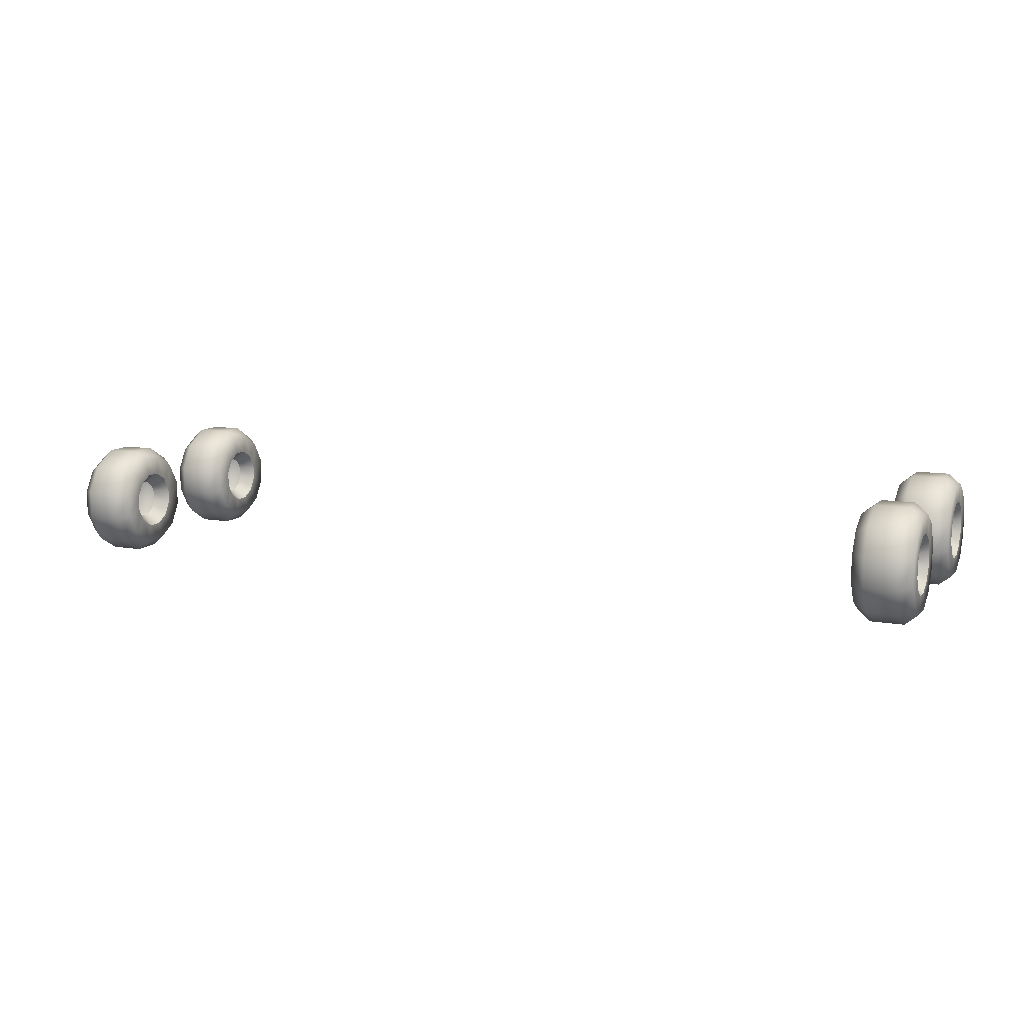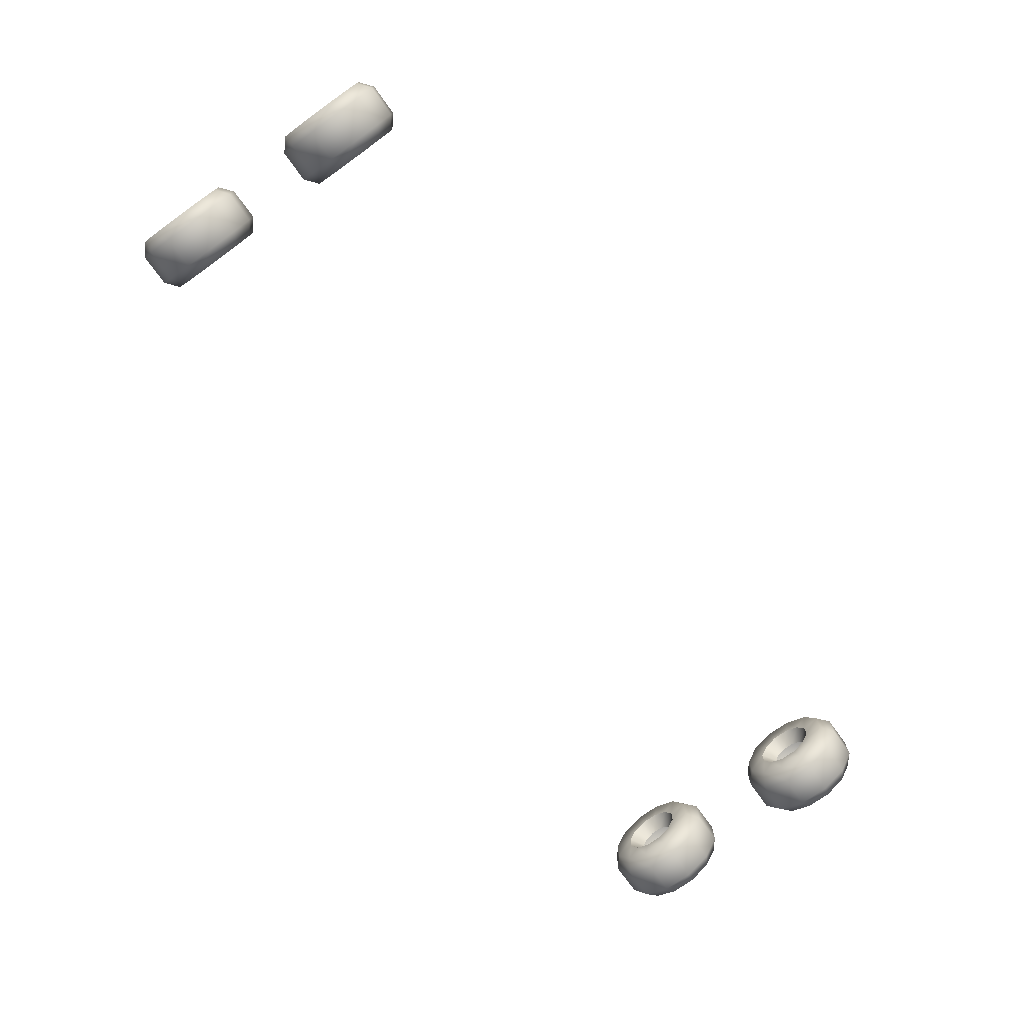
<metadata>
{"format":"obj","ext":"obj","renderer":"f3d","projection":"perspective","resolution":1024,"background":"white","views":[{"elev":10.6,"azim":23.6,"up":"+Y"},{"elev":-73.8,"azim":125.6,"up":"+Y"}]}
</metadata>
<code>
o r_wheels
v 3.999 0.02523 0.9929
v 3.999 -0.0509 1.124
v 3.999 -0.1825 1.2
v 3.999 -0.3342 1.199
v 3.999 -0.4655 1.123
v 3.999 -0.5411 0.9919
v 3.999 -0.5409 0.8401
v 3.999 -0.4647 0.7088
v 3.999 -0.4647 0.7088
v 3.999 -0.3332 0.6332
v 3.999 -0.1814 0.6335
v 3.999 -0.05014 0.7096
v 3.999 0.02549 0.8411
v 4.572 -0.05052 0.7092
v 4.572 0.02536 0.8406
v 4.572 0.02536 0.9924
v 4.572 -0.05052 1.124
v 4.572 -0.1819 1.2
v 4.572 -0.3337 1.2
v 4.572 -0.4651 1.124
v 4.572 -0.541 0.9924
v 4.572 -0.541 0.8406
v 4.572 -0.4651 0.7092
v 4.572 -0.3337 0.6333
v 4.572 -0.1819 0.6333
v 3.999 -0.5409 0.8401
v 3.999 -0.5411 0.9919
v 3.999 -0.1825 1.2
v 3.999 -0.05014 0.7096
v 3.999 -0.1814 0.6335
v 4.572 -0.3337 1.2
v 4.441 -0.3929 1.052
v 4.441 -0.4426 0.9664
v 4.441 -0.4428 0.8673
v 4.441 -0.3934 0.7814
v 4.441 -0.3077 0.7317
v 4.441 -0.2086 0.7315
v 4.441 -0.1227 0.7809
v 4.441 -0.07299 0.8666
v 4.572 0.02536 0.8406
v 4.441 -0.07282 0.9657
v 4.441 -0.1222 1.052
v 4.572 -0.05052 1.124
v 4.441 -0.2079 1.101
v 4.441 -0.307 1.101
v 4.572 -0.1819 1.2
v 4.129 -0.3929 0.7809
v 4.129 -0.4426 0.8666
v 4.129 -0.4428 0.9657
v 4.129 -0.3934 1.052
v 4.129 -0.3077 1.101
v 4.129 -0.2086 1.101
v 4.129 -0.1227 1.052
v 4.129 -0.07299 0.9664
v 4.129 -0.07282 0.8673
v 4.129 -0.1222 0.7814
v 4.129 -0.2079 0.7317
v 4.129 -0.307 0.7315
v 3.999 -0.4647 0.7088
v 3.999 -0.4655 1.123
v 3.999 -0.3342 1.199
v 3.999 -0.0509 1.124
v 3.999 0.02523 0.9929
v 3.999 0.02549 0.8411
v 3.999 -0.3332 0.6332
v 3.999 -0.3788 0.4618
v 3.999 -0.59 0.5832
v 4.127 -0.6625 0.5104
v 3.999 -0.7121 0.7939
v 3.999 -0.7126 1.037
v 3.999 -0.5912 1.249
v 4.127 -0.664 1.321
v 3.999 -0.3804 1.371
v 4.127 -0.4072 1.47
v 3.999 -0.1368 1.371
v 3.999 0.07434 1.25
v 3.999 0.1965 1.039
v 3.999 0.197 0.7955
v 3.999 0.07553 0.5844
v 3.999 -0.1352 0.4622
v 4.127 -0.1084 0.363
v 4.127 -0.4052 0.3625
v 4.572 -0.3337 0.6333
v 4.572 -0.4651 0.7092
v 4.572 -0.541 0.8406
v 4.572 -0.541 0.9924
v 4.572 -0.4651 1.124
v 4.572 0.02536 0.9924
v 4.572 -0.05052 0.7092
v 4.572 -0.1819 0.6333
v 4.573 -0.3788 0.4618
v 4.573 -0.59 0.5832
v 4.573 -0.7121 0.7939
v 4.573 -0.7126 1.037
v 4.573 -0.5912 1.249
v 4.573 -0.3804 1.371
v 4.573 -0.1368 1.371
v 4.573 0.07434 1.25
v 4.573 0.1965 1.039
v 4.573 0.197 0.7955
v 4.573 0.07553 0.5844
v 4.573 -0.1352 0.4622
v 4.446 -0.6625 0.5104
v 4.446 -0.8113 0.7671
v 4.127 -0.8113 0.7671
v 4.446 -0.8119 1.064
v 4.127 -0.8119 1.064
v 4.446 -0.664 1.321
v 4.446 -0.4072 1.47
v 4.446 -0.1104 1.47
v 4.127 -0.1104 1.47
v 4.446 0.1469 1.323
v 4.127 0.1469 1.323
v 4.446 0.2957 1.066
v 4.127 0.2957 1.066
v 4.446 0.2962 0.7691
v 4.127 0.2962 0.7691
v 4.446 0.1483 0.5119
v 4.127 0.1483 0.5119
v 4.446 -0.1084 0.363
v 4.446 -0.4052 0.3625
v -4.576 0.02523 0.9929
v -4.576 -0.0509 1.124
v -4.576 -0.1825 1.2
v -4.576 -0.3342 1.199
v -4.576 -0.4655 1.123
v -4.576 -0.5411 0.9919
v -4.576 -0.5409 0.8401
v -4.576 -0.4647 0.7088
v -4.576 -0.3332 0.6332
v -4.576 -0.1814 0.6335
v -4.576 -0.05014 0.7096
v -4.576 0.02549 0.8411
v -4.003 -0.05052 0.7092
v -4.003 0.02536 0.8406
v -4.003 0.02536 0.9924
v -4.003 -0.05052 1.124
v -4.003 -0.1819 1.2
v -4.003 -0.3337 1.2
v -4.003 -0.4651 1.124
v -4.003 -0.541 0.9924
v -4.003 -0.541 0.8406
v -4.003 -0.4651 0.7092
v -4.003 -0.3337 0.6333
v -4.003 -0.1819 0.6333
v -4.576 -0.5409 0.8401
v -4.576 -0.5411 0.9919
v -4.576 -0.1825 1.2
v -4.576 -0.05014 0.7096
v -4.576 -0.1814 0.6335
v -4.003 -0.3337 1.2
v -4.134 -0.3929 1.052
v -4.134 -0.4426 0.9664
v -4.134 -0.4428 0.8673
v -4.134 -0.3934 0.7814
v -4.134 -0.3077 0.7317
v -4.134 -0.2086 0.7315
v -4.134 -0.1227 0.7809
v -4.134 -0.07299 0.8666
v -4.003 0.02536 0.8406
v -4.134 -0.07282 0.9657
v -4.134 -0.1222 1.052
v -4.003 -0.05052 1.124
v -4.134 -0.2079 1.101
v -4.134 -0.307 1.101
v -4.003 -0.1819 1.2
v -4.446 -0.3929 0.7809
v -4.446 -0.4426 0.8666
v -4.446 -0.4428 0.9657
v -4.446 -0.3934 1.052
v -4.446 -0.3077 1.101
v -4.446 -0.2086 1.101
v -4.446 -0.1227 1.052
v -4.446 -0.07299 0.9664
v -4.446 -0.07282 0.8673
v -4.446 -0.1222 0.7814
v -4.446 -0.2079 0.7317
v -4.446 -0.307 0.7315
v -4.576 -0.4647 0.7088
v -4.576 -0.4655 1.123
v -4.576 -0.3342 1.199
v -4.576 -0.0509 1.124
v -4.576 0.02523 0.9929
v -4.576 0.02549 0.8411
v -4.576 -0.3332 0.6332
v -4.576 -0.3788 0.4618
v -4.576 -0.59 0.5832
v -4.448 -0.6625 0.5104
v -4.576 -0.7121 0.7939
v -4.576 -0.7126 1.037
v -4.576 -0.5912 1.249
v -4.448 -0.664 1.321
v -4.576 -0.3804 1.371
v -4.448 -0.4072 1.47
v -4.576 -0.1368 1.371
v -4.576 0.07434 1.25
v -4.576 0.1965 1.039
v -4.576 0.197 0.7955
v -4.576 0.07553 0.5844
v -4.576 -0.1352 0.4622
v -4.448 -0.1084 0.363
v -4.448 -0.4052 0.3625
v -4.003 -0.3337 0.6333
v -4.003 -0.4651 0.7092
v -4.003 -0.541 0.8406
v -4.003 -0.541 0.9924
v -4.003 -0.4651 1.124
v -4.003 0.02536 0.9924
v -4.003 -0.05052 0.7092
v -4.003 -0.1819 0.6333
v -4.002 -0.3788 0.4618
v -4.002 -0.59 0.5832
v -4.002 -0.7121 0.7939
v -4.002 -0.7126 1.037
v -4.002 -0.5912 1.249
v -4.002 -0.3804 1.371
v -4.002 -0.1368 1.371
v -4.002 0.07434 1.25
v -4.002 0.1965 1.039
v -4.002 0.197 0.7955
v -4.002 0.07553 0.5844
v -4.002 -0.1352 0.4622
v -4.129 -0.6625 0.5104
v -4.129 -0.8113 0.7671
v -4.448 -0.8113 0.7671
v -4.129 -0.8119 1.064
v -4.448 -0.8119 1.064
v -4.129 -0.664 1.321
v -4.129 -0.4072 1.47
v -4.129 -0.1104 1.47
v -4.448 -0.1104 1.47
v -4.129 0.1469 1.323
v -4.448 0.1469 1.323
v -4.129 0.2957 1.066
v -4.448 0.2957 1.066
v -4.129 0.2962 0.7691
v -4.448 0.2962 0.7691
v -4.129 0.1483 0.5119
v -4.448 0.1483 0.5119
v -4.129 -0.1084 0.363
v -4.129 -0.4052 0.3625
v -4.129 -0.4052 -1.448
v -4.129 -0.1084 -1.448
v -4.448 0.1483 -1.299
v -4.129 0.1483 -1.299
v -4.448 0.2962 -1.042
v -4.129 0.2962 -1.042
v -4.448 0.2957 -0.745
v -4.129 0.2957 -0.745
v -4.448 0.1469 -0.4883
v -4.129 0.1469 -0.4883
v -4.448 -0.1104 -0.3404
v -4.129 -0.1104 -0.3404
v -4.129 -0.4072 -0.3409
v -4.129 -0.664 -0.4898
v -4.448 -0.8119 -0.747
v -4.129 -0.8119 -0.747
v -4.448 -0.8113 -1.044
v -4.129 -0.8113 -1.044
v -4.129 -0.6625 -1.3
v -4.002 -0.1352 -1.349
v -4.002 0.07553 -1.227
v -4.002 0.197 -1.015
v -4.002 0.1965 -0.7718
v -4.002 0.07434 -0.5611
v -4.002 -0.1368 -0.4397
v -4.002 -0.3804 -0.4401
v -4.002 -0.5912 -0.5623
v -4.002 -0.7126 -0.7734
v -4.002 -0.7121 -1.017
v -4.002 -0.59 -1.228
v -4.002 -0.3788 -1.349
v -4.003 -0.1819 -1.178
v -4.003 -0.05052 -1.102
v -4.003 0.02536 -0.8185
v -4.003 -0.4651 -0.6871
v -4.003 -0.541 -0.8185
v -4.003 -0.541 -0.9703
v -4.003 -0.4651 -1.102
v -4.003 -0.3337 -1.178
v -4.448 -0.4052 -1.448
v -4.448 -0.1084 -1.448
v -4.576 -0.1352 -1.349
v -4.576 0.07553 -1.227
v -4.576 0.197 -1.015
v -4.576 0.1965 -0.7718
v -4.576 0.07434 -0.5611
v -4.576 -0.1368 -0.4397
v -4.448 -0.4072 -0.3409
v -4.576 -0.3804 -0.4401
v -4.448 -0.664 -0.4898
v -4.576 -0.5912 -0.5623
v -4.576 -0.7126 -0.7734
v -4.576 -0.7121 -1.017
v -4.448 -0.6625 -1.3
v -4.576 -0.59 -1.228
v -4.576 -0.3788 -1.349
v -4.576 -0.3332 -1.178
v -4.576 0.02549 -0.9698
v -4.576 0.02522 -0.818
v -4.576 -0.0509 -0.6868
v -4.576 -0.3342 -0.6114
v -4.576 -0.4655 -0.6875
v -4.576 -0.4647 -1.102
v -4.446 -0.307 -1.079
v -4.446 -0.2079 -1.079
v -4.446 -0.1222 -1.03
v -4.446 -0.07282 -0.9436
v -4.446 -0.07299 -0.8445
v -4.446 -0.1227 -0.7588
v -4.446 -0.2086 -0.7094
v -4.446 -0.3077 -0.7096
v -4.446 -0.3934 -0.7593
v -4.446 -0.4428 -0.8452
v -4.446 -0.4426 -0.9443
v -4.446 -0.3929 -1.03
v -4.003 -0.1819 -0.6113
v -4.133 -0.307 -0.7094
v -4.133 -0.2079 -0.7096
v -4.003 -0.05052 -0.6871
v -4.133 -0.1222 -0.7593
v -4.133 -0.07282 -0.8452
v -4.003 0.02536 -0.9703
v -4.133 -0.07299 -0.9443
v -4.133 -0.1227 -1.03
v -4.133 -0.2086 -1.079
v -4.133 -0.3077 -1.079
v -4.133 -0.3934 -1.03
v -4.133 -0.4428 -0.9436
v -4.133 -0.4426 -0.8445
v -4.133 -0.3929 -0.7588
v -4.003 -0.3337 -0.6113
v -4.576 -0.1814 -1.177
v -4.576 -0.05014 -1.101
v -4.576 -0.1825 -0.6111
v -4.576 -0.5411 -0.819
v -4.576 -0.5409 -0.9708
v -4.003 -0.1819 -1.178
v -4.003 -0.3337 -1.178
v -4.003 -0.4651 -1.102
v -4.003 -0.541 -0.9703
v -4.003 -0.541 -0.8185
v -4.003 -0.4651 -0.6871
v -4.003 -0.3337 -0.6113
v -4.003 -0.1819 -0.6113
v -4.003 -0.05052 -0.6871
v -4.003 0.02536 -0.8185
v -4.003 0.02536 -0.9703
v -4.003 -0.05052 -1.102
v -4.576 0.02549 -0.9698
v -4.576 -0.05014 -1.101
v -4.576 -0.1814 -1.177
v -4.576 -0.3332 -1.178
v -4.576 -0.4647 -1.102
v -4.576 -0.5409 -0.9708
v -4.576 -0.5411 -0.819
v -4.576 -0.4655 -0.6875
v -4.576 -0.3342 -0.6114
v -4.576 -0.1825 -0.6111
v -4.576 -0.0509 -0.6868
v -4.576 0.02522 -0.818
v 4.446 -0.4052 -1.448
v 4.446 -0.1084 -1.448
v 4.127 0.1483 -1.299
v 4.446 0.1483 -1.299
v 4.127 0.2962 -1.042
v 4.446 0.2962 -1.042
v 4.127 0.2957 -0.745
v 4.446 0.2957 -0.745
v 4.127 0.1469 -0.4883
v 4.446 0.1469 -0.4883
v 4.127 -0.1104 -0.3404
v 4.446 -0.1104 -0.3404
v 4.446 -0.4072 -0.3409
v 4.446 -0.664 -0.4898
v 4.127 -0.8119 -0.747
v 4.446 -0.8119 -0.747
v 4.127 -0.8113 -1.044
v 4.446 -0.8113 -1.044
v 4.446 -0.6625 -1.301
v 4.573 -0.1352 -1.349
v 4.573 0.07553 -1.227
v 4.573 0.197 -1.015
v 4.573 0.1965 -0.7718
v 4.573 0.07434 -0.5611
v 4.573 -0.1368 -0.4397
v 4.573 -0.3804 -0.4401
v 4.573 -0.5912 -0.5623
v 4.573 -0.7126 -0.7734
v 4.573 -0.7121 -1.017
v 4.573 -0.59 -1.228
v 4.573 -0.3788 -1.349
v 4.572 -0.1819 -1.178
v 4.572 -0.05052 -1.102
v 4.572 0.02536 -0.8185
v 4.572 -0.4651 -0.6871
v 4.572 -0.541 -0.8185
v 4.572 -0.541 -0.9703
v 4.572 -0.4651 -1.102
v 4.572 -0.3337 -1.178
v 4.127 -0.4052 -1.448
v 4.127 -0.1084 -1.448
v 4 -0.1352 -1.349
v 4 0.07553 -1.227
v 4 0.197 -1.015
v 4 0.1965 -0.7718
v 4 0.07434 -0.5611
v 4 -0.1368 -0.4397
v 4.127 -0.4072 -0.3409
v 4 -0.3804 -0.4401
v 4.127 -0.664 -0.4898
v 4 -0.5912 -0.5623
v 4 -0.7126 -0.7734
v 4 -0.7121 -1.017
v 4.127 -0.6625 -1.301
v 4 -0.59 -1.228
v 4 -0.3788 -1.349
v 4 -0.3332 -1.178
v 4 0.02549 -0.9698
v 4 0.02523 -0.818
v 4 -0.0509 -0.6868
v 4 -0.3342 -0.6114
v 4 -0.4655 -0.6875
v 4 -0.4647 -1.102
v 4.129 -0.307 -1.079
v 4.129 -0.2079 -1.079
v 4.129 -0.1222 -1.03
v 4.129 -0.07281 -0.9436
v 4.129 -0.07299 -0.8445
v 4.129 -0.1227 -0.7588
v 4.129 -0.2086 -0.7094
v 4.129 -0.3077 -0.7096
v 4.129 -0.3934 -0.7593
v 4.129 -0.4428 -0.8452
v 4.129 -0.4426 -0.9443
v 4.129 -0.3929 -1.03
v 4.572 -0.1819 -0.6113
v 4.442 -0.307 -0.7094
v 4.442 -0.2079 -0.7096
v 4.572 -0.05052 -0.6871
v 4.442 -0.1222 -0.7593
v 4.442 -0.07281 -0.8452
v 4.572 0.02536 -0.9703
v 4.442 -0.07299 -0.9443
v 4.442 -0.1227 -1.03
v 4.442 -0.2086 -1.079
v 4.442 -0.3077 -1.079
v 4.442 -0.3934 -1.03
v 4.442 -0.4428 -0.9436
v 4.442 -0.4426 -0.8445
v 4.442 -0.3929 -0.7588
v 4.572 -0.3337 -0.6113
v 4 -0.1814 -1.177
v 4 -0.05014 -1.101
v 4 -0.1825 -0.6111
v 4 -0.5411 -0.819
v 4 -0.5409 -0.9708
v 4.572 -0.1819 -1.178
v 4.572 -0.3337 -1.178
v 4.572 -0.4651 -1.102
v 4.572 -0.541 -0.9703
v 4.572 -0.541 -0.8185
v 4.572 -0.4651 -0.6871
v 4.572 -0.3337 -0.6113
v 4.572 -0.1819 -0.6113
v 4.572 -0.05052 -0.6871
v 4.572 0.02536 -0.8185
v 4.572 0.02536 -0.9703
v 4.572 -0.05052 -1.102
v 4 0.02549 -0.9698
v 4 -0.05014 -1.101
v 4 -0.1814 -1.177
v 4 -0.3332 -1.178
v 4 -0.4647 -1.102
v 4 -0.5409 -0.9708
v 4 -0.5411 -0.819
v 4 -0.4655 -0.6875
v 4 -0.3342 -0.6114
v 4 -0.1825 -0.6111
v 4 -0.0509 -0.6868
v 4 0.02523 -0.818
f 32 45 19 20
f 33 32 20 21
f 34 33 21 22
f 35 34 22 23
f 36 35 23 24
f 37 36 24 25
f 38 37 25 14
f 39 38 14 15
f 41 39 15 16
f 42 41 16 17
f 44 42 17 18
f 45 44 18 19
f 47 58 10 9
f 48 47 9 7
f 49 48 7 6
f 50 49 6 5
f 51 50 5 4
f 52 51 4 3
f 53 52 3 2
f 2 1 54 53
f 1 13 55 54
f 56 55 13 12
f 57 56 12 11
f 58 57 11 10
f 8 65 66 67
f 26 59 67 69
f 27 26 69 70
f 60 27 70 71
f 61 60 71 73
f 28 61 73 75
f 62 28 75 76
f 63 62 76 77
f 64 63 77 78
f 29 64 78 79
f 30 29 79 80
f 65 30 80 66
f 67 66 82 68
f 69 67 68 105
f 70 69 105 107
f 71 70 107 72
f 73 71 72 74
f 75 73 74 111
f 76 75 111 113
f 77 76 113 115
f 78 77 115 117
f 79 78 117 119
f 80 79 119 81
f 66 80 81 82
f 91 83 84 92
f 92 84 85 93
f 93 85 86 94
f 94 86 87 95
f 95 87 31 96
f 96 31 46 97
f 97 46 43 98
f 98 43 88 99
f 99 88 40 100
f 100 40 89 101
f 101 89 90 102
f 102 90 83 91
f 121 91 92 103
f 103 92 93 104
f 104 93 94 106
f 106 94 95 108
f 108 95 96 109
f 109 96 97 110
f 110 97 98 112
f 112 98 99 114
f 114 99 100 116
f 116 100 101 118
f 118 101 102 120
f 91 121 120 102
f 82 121 103 68
f 68 103 104 105
f 105 104 106 107
f 107 106 108 72
f 72 108 109 74
f 74 109 110 111
f 111 110 112 113
f 113 112 114 115
f 115 114 116 117
f 117 116 118 119
f 120 81 119 118
f 121 82 81 120
f 152 165 139 140
f 153 152 140 141
f 154 153 141 142
f 155 154 142 143
f 156 155 143 144
f 157 156 144 145
f 158 157 145 134
f 159 158 134 135
f 161 159 135 136
f 162 161 136 137
f 164 162 137 138
f 165 164 138 139
f 167 178 130 129
f 168 167 129 128
f 169 168 128 127
f 170 169 127 126
f 171 170 126 125
f 172 171 125 124
f 173 172 124 123
f 174 173 123 122
f 175 174 122 133
f 176 175 133 132
f 177 176 132 131
f 178 177 131 130
f 179 185 186 187
f 146 179 187 189
f 147 146 189 190
f 180 147 190 191
f 181 180 191 193
f 148 181 193 195
f 182 148 195 196
f 183 182 196 197
f 184 183 197 198
f 149 184 198 199
f 150 149 199 200
f 185 150 200 186
f 187 186 202 188
f 189 187 188 225
f 190 189 225 227
f 191 190 227 192
f 193 191 192 194
f 195 193 194 231
f 196 195 231 233
f 197 196 233 235
f 198 197 235 237
f 199 198 237 239
f 200 199 239 201
f 186 200 201 202
f 211 203 204 212
f 212 204 205 213
f 213 205 206 214
f 214 206 207 215
f 215 207 151 216
f 216 151 166 217
f 217 166 163 218
f 218 163 208 219
f 219 208 160 220
f 220 160 209 221
f 221 209 210 222
f 222 210 203 211
f 241 211 212 223
f 223 212 213 224
f 224 213 214 226
f 226 214 215 228
f 228 215 216 229
f 229 216 217 230
f 230 217 218 232
f 232 218 219 234
f 234 219 220 236
f 236 220 221 238
f 238 221 222 240
f 211 241 240 222
f 202 241 223 188
f 188 223 224 225
f 225 224 226 227
f 227 226 228 192
f 192 228 229 194
f 194 229 230 231
f 231 230 232 233
f 233 232 234 235
f 235 234 236 237
f 237 236 238 239
f 240 201 239 238
f 241 202 201 240
f 242 281 282 243
f 243 282 244 245
f 246 247 245 244
f 248 249 247 246
f 250 251 249 248
f 252 253 251 250
f 289 254 253 252
f 291 255 254 289
f 256 257 255 291
f 258 259 257 256
f 295 260 259 258
f 281 242 260 295
f 272 242 243 261
f 245 262 261 243
f 247 263 262 245
f 249 264 263 247
f 251 265 264 249
f 253 266 265 251
f 254 267 266 253
f 255 268 267 254
f 257 269 268 255
f 259 270 269 257
f 260 271 270 259
f 242 272 271 260
f 261 273 280 272
f 262 274 273 261
f 263 323 274 262
f 264 275 323 263
f 265 320 275 264
f 266 317 320 265
f 267 332 317 266
f 268 276 332 267
f 269 277 276 268
f 270 278 277 269
f 271 279 278 270
f 272 280 279 271
f 297 283 282 281
f 283 284 244 282
f 284 285 246 244
f 285 286 248 246
f 286 287 250 248
f 287 288 252 250
f 288 290 289 252
f 290 292 291 289
f 292 293 256 291
f 293 294 258 256
f 294 296 295 258
f 296 297 281 295
f 298 333 283 297
f 333 334 284 283
f 334 299 285 284
f 299 300 286 285
f 300 301 287 286
f 301 335 288 287
f 335 302 290 288
f 302 303 292 290
f 303 336 293 292
f 336 337 294 293
f 337 304 296 294
f 304 298 297 296
f 305 306 352 353
f 306 307 351 352
f 307 308 350 351
f 308 309 361 350
f 309 310 360 361
f 310 311 359 360
f 311 312 358 359
f 312 313 357 358
f 313 314 356 357
f 314 315 355 356
f 315 316 354 355
f 316 305 353 354
f 318 319 345 344
f 319 321 346 345
f 321 322 347 346
f 322 324 348 347
f 324 325 349 348
f 325 326 338 349
f 326 327 339 338
f 327 328 340 339
f 328 329 341 340
f 329 330 342 341
f 330 331 343 342
f 331 318 344 343
f 362 401 402 363
f 363 402 364 365
f 366 367 365 364
f 368 369 367 366
f 370 371 369 368
f 372 373 371 370
f 409 374 373 372
f 411 375 374 409
f 376 377 375 411
f 378 379 377 376
f 415 380 379 378
f 401 362 380 415
f 392 362 363 381
f 365 382 381 363
f 367 383 382 365
f 369 384 383 367
f 371 385 384 369
f 373 386 385 371
f 374 387 386 373
f 375 388 387 374
f 377 389 388 375
f 379 390 389 377
f 380 391 390 379
f 362 392 391 380
f 381 393 400 392
f 382 394 393 381
f 383 443 394 382
f 384 395 443 383
f 385 440 395 384
f 386 437 440 385
f 387 452 437 386
f 388 396 452 387
f 389 397 396 388
f 390 398 397 389
f 391 399 398 390
f 392 400 399 391
f 417 403 402 401
f 403 404 364 402
f 404 405 366 364
f 405 406 368 366
f 406 407 370 368
f 407 408 372 370
f 408 410 409 372
f 410 412 411 409
f 412 413 376 411
f 413 414 378 376
f 414 416 415 378
f 416 417 401 415
f 418 453 403 417
f 453 454 404 403
f 454 419 405 404
f 419 420 406 405
f 420 421 407 406
f 421 455 408 407
f 455 422 410 408
f 422 423 412 410
f 423 456 413 412
f 456 457 414 413
f 457 424 416 414
f 424 418 417 416
f 425 426 472 473
f 426 427 471 472
f 427 428 470 471
f 481 470 428 429
f 480 481 429 430
f 430 431 479 480
f 431 432 478 479
f 432 433 477 478
f 433 434 476 477
f 434 435 475 476
f 435 436 474 475
f 436 425 473 474
f 438 439 465 464
f 439 441 466 465
f 441 442 467 466
f 442 444 468 467
f 444 445 469 468
f 445 446 458 469
f 446 447 459 458
f 447 448 460 459
f 448 449 461 460
f 449 450 462 461
f 450 451 463 462
f 451 438 464 463

</code>
